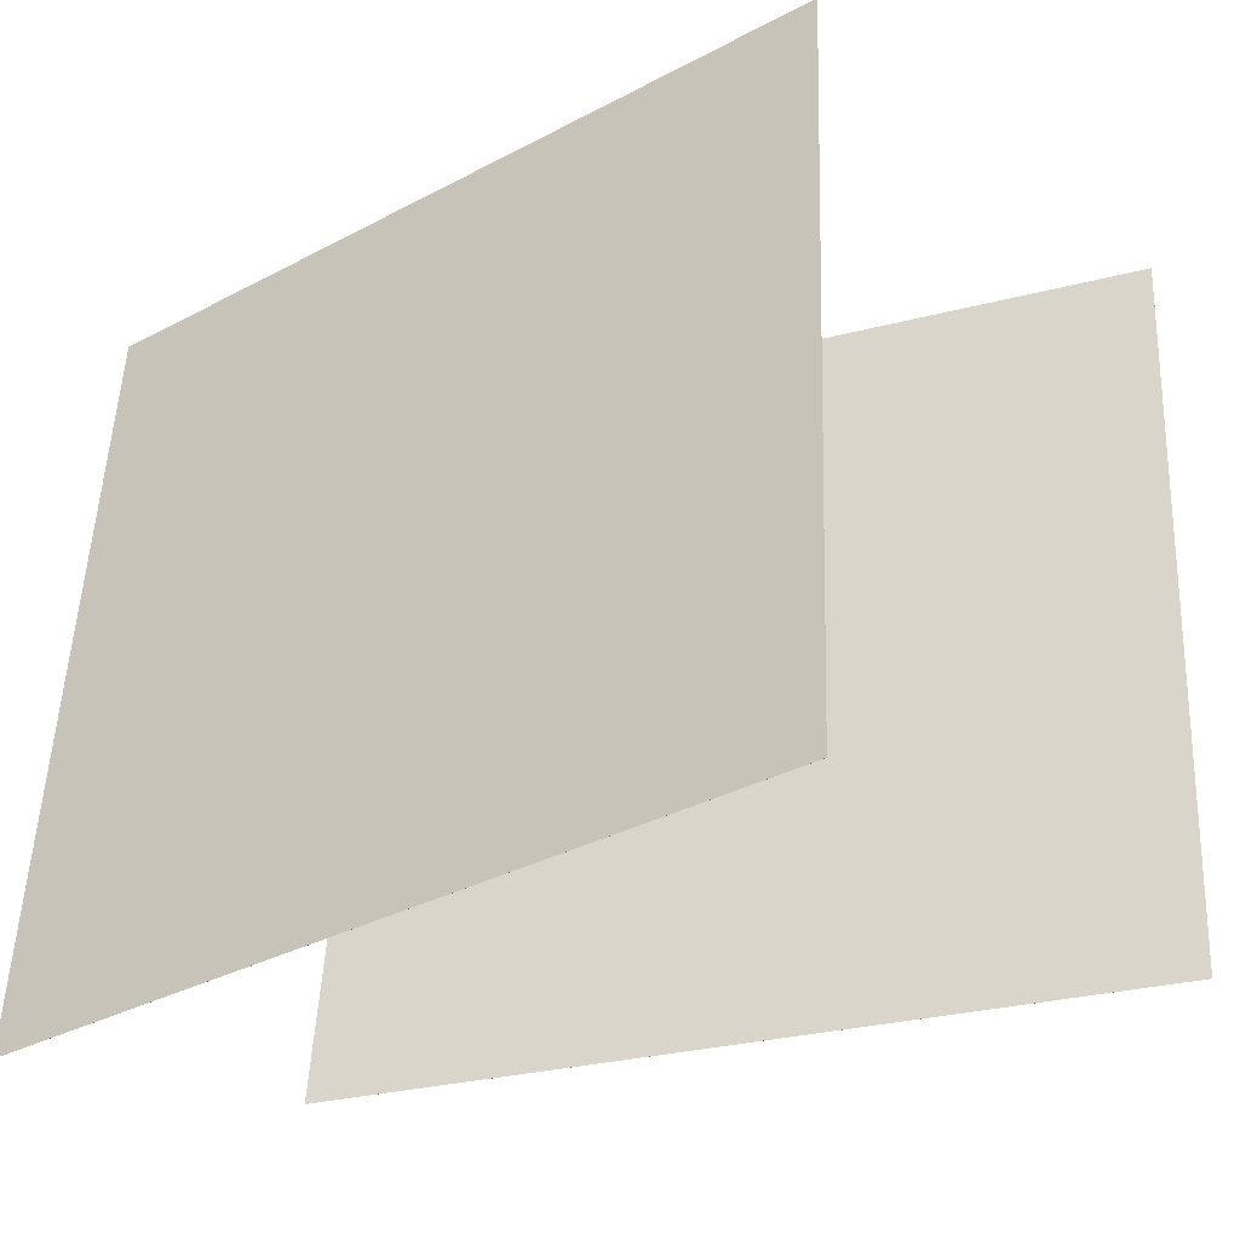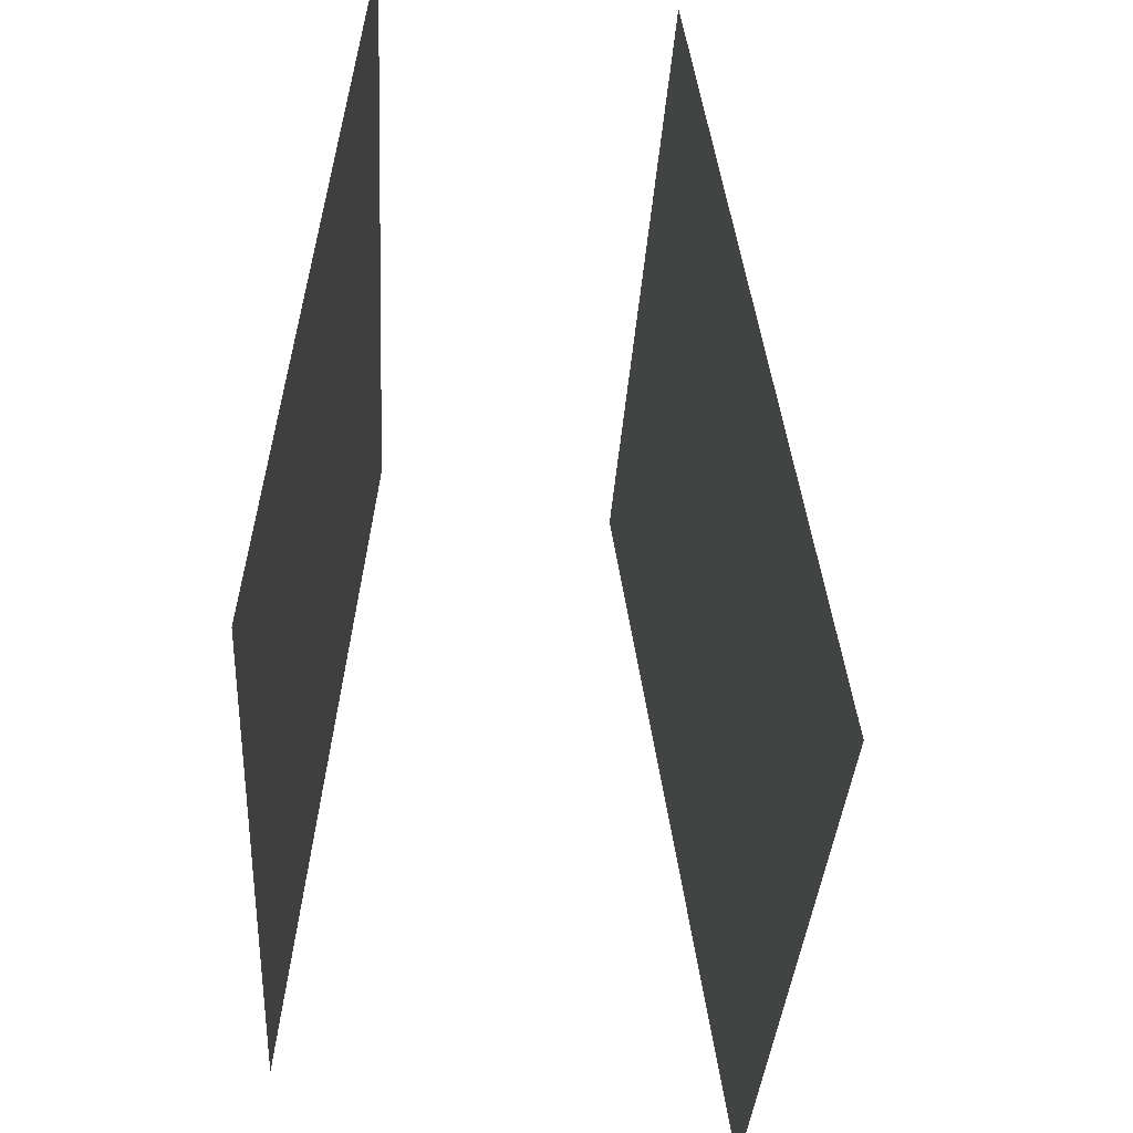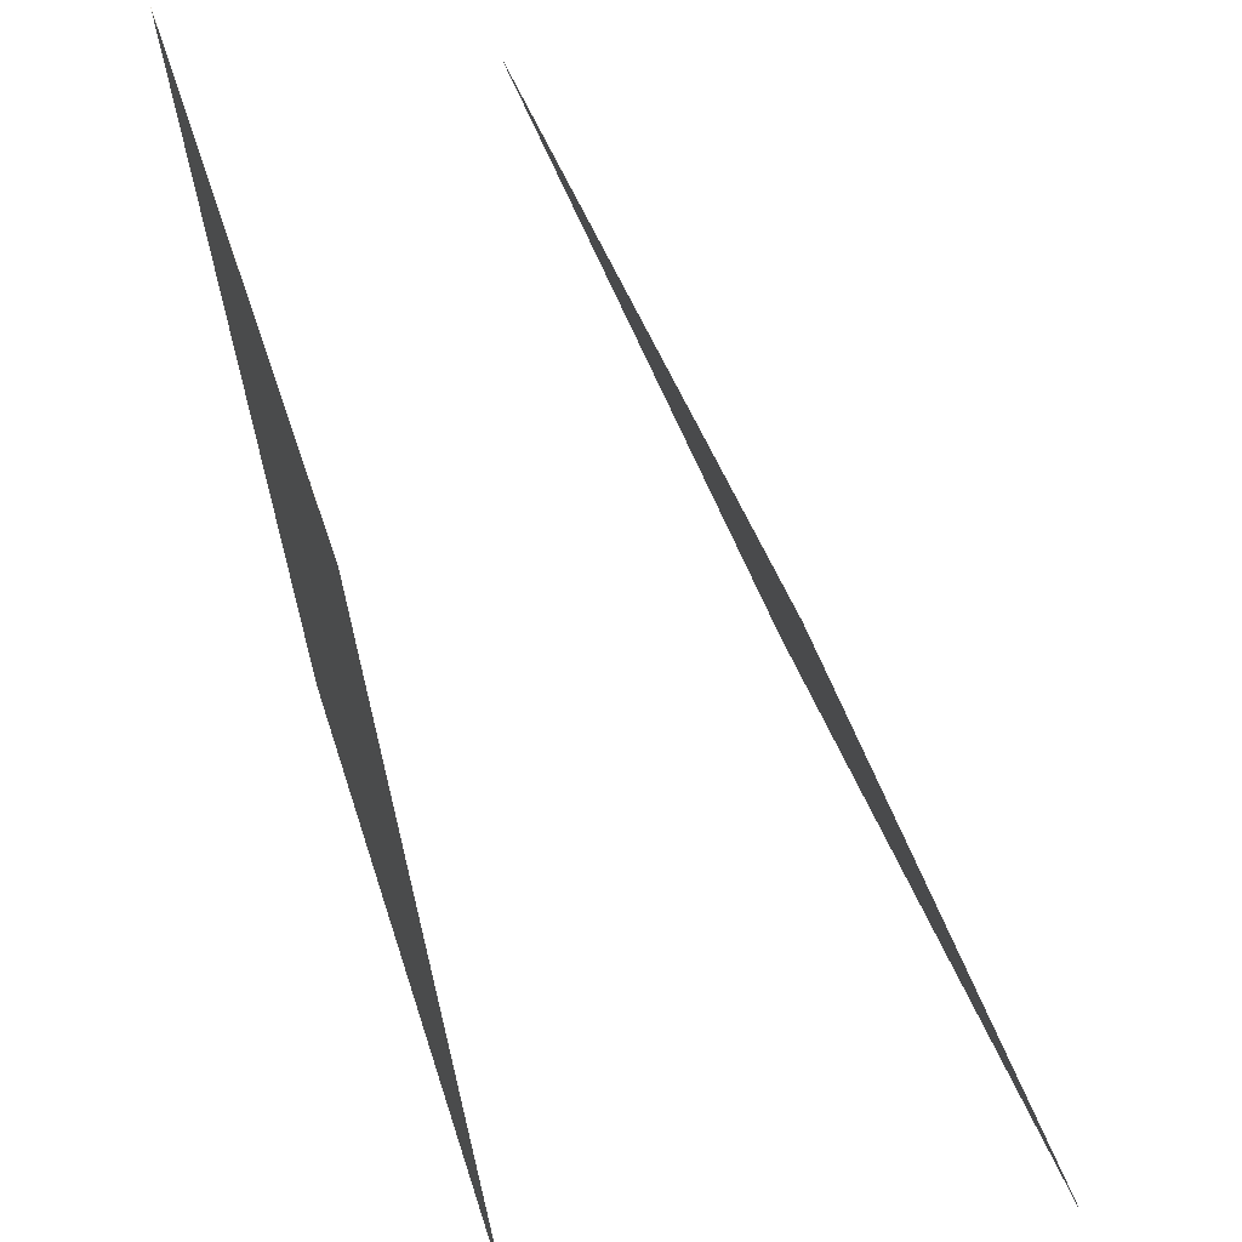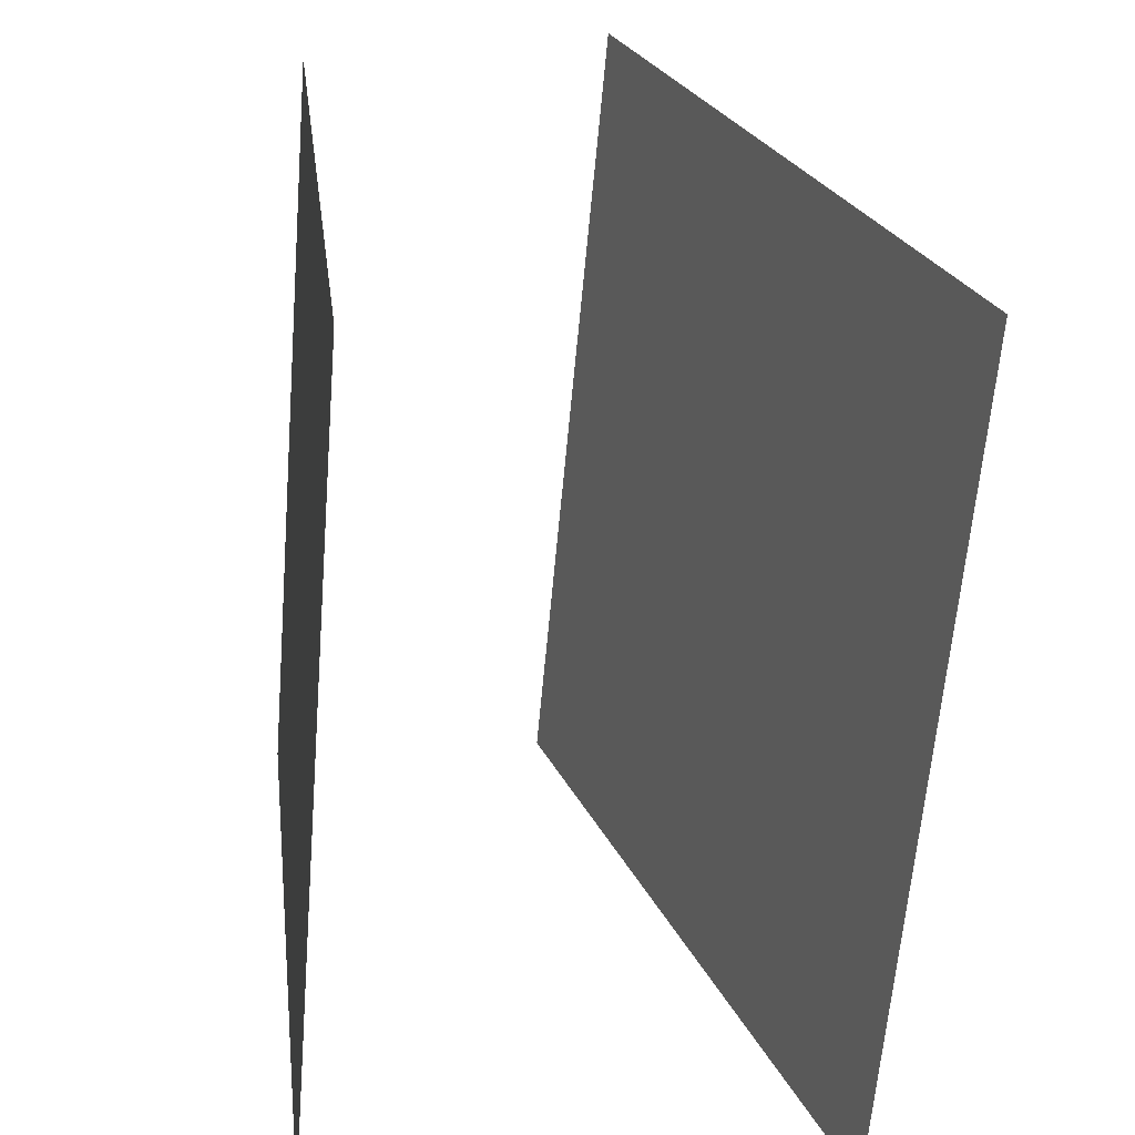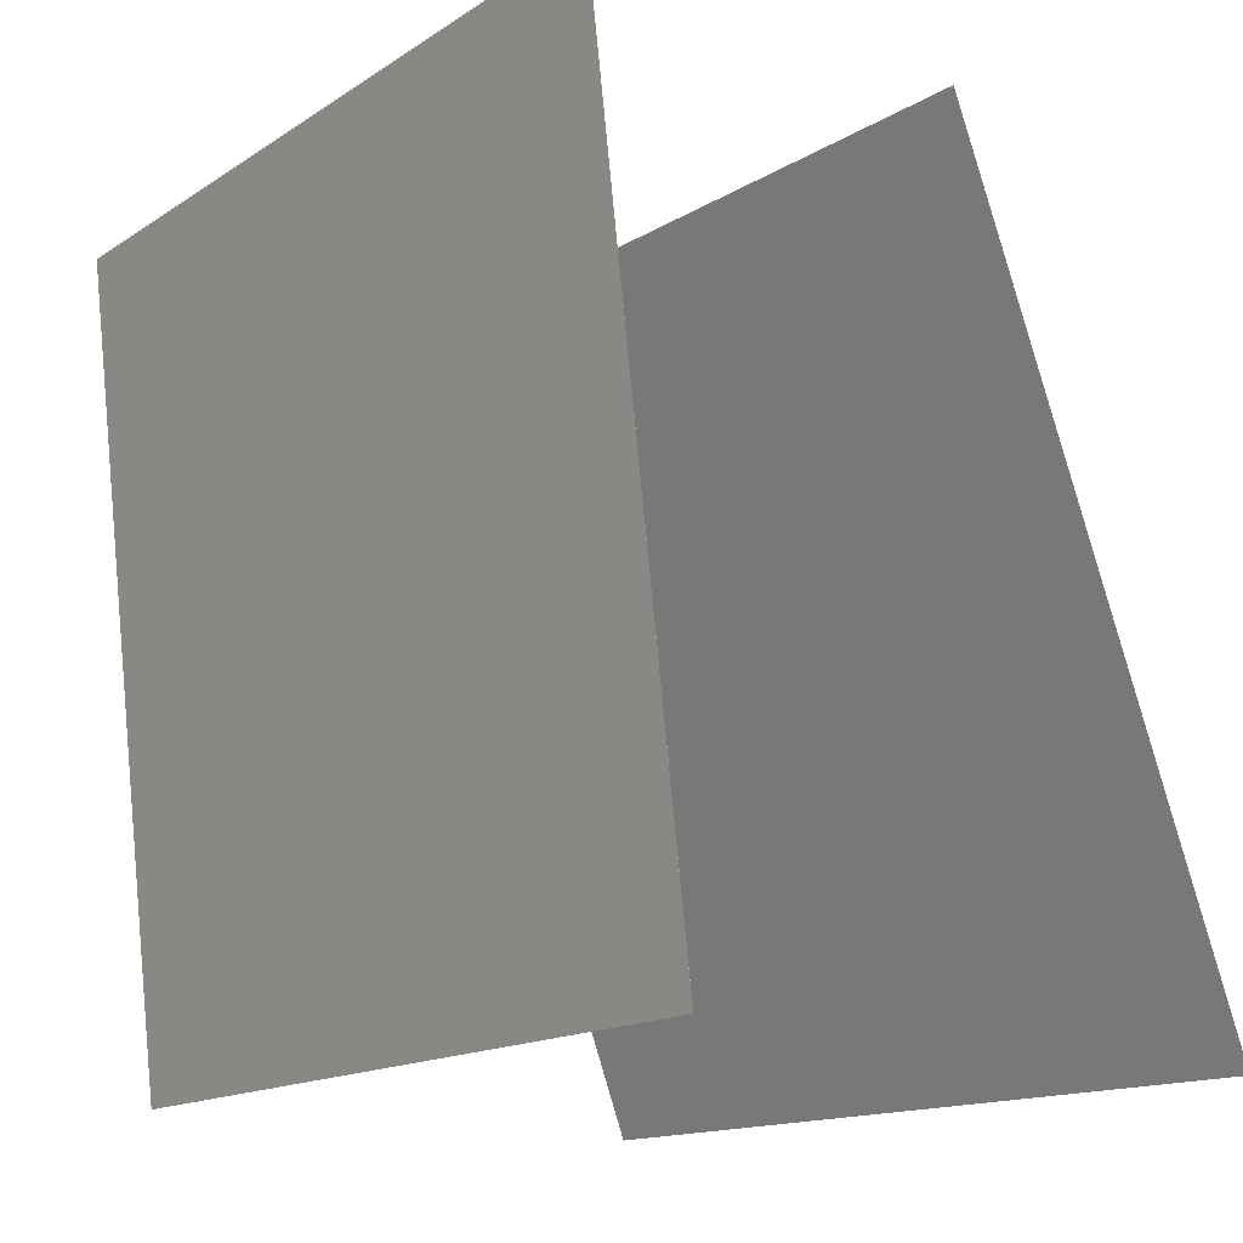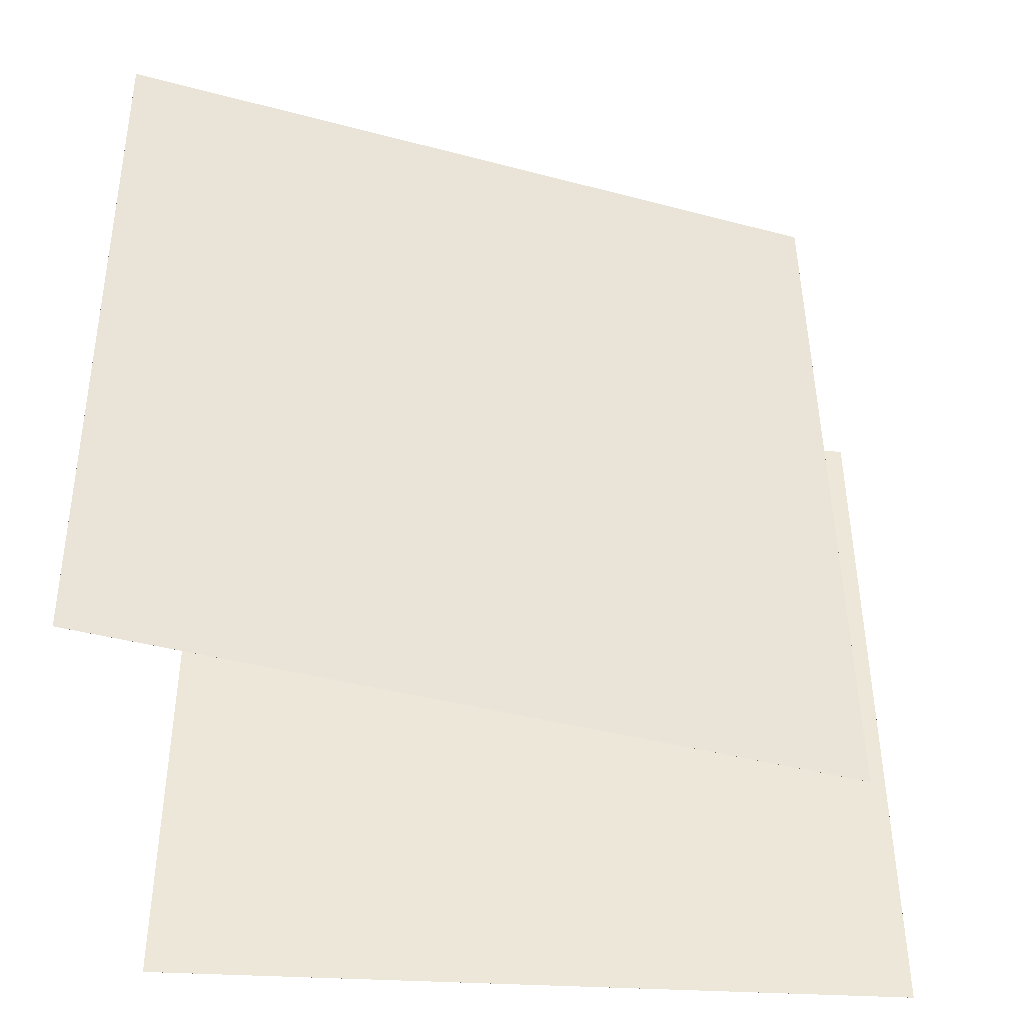
<metadata>
{"format":"obj","ext":"obj","renderer":"f3d","projection":"perspective","resolution":1024,"background":"white","views":[{"elev":-35.7,"azim":131.6,"up":"+Y"},{"elev":53.0,"azim":-167.5,"up":"+Y"},{"elev":39.9,"azim":167.3,"up":"+Z"},{"elev":-65.6,"azim":178.7,"up":"+Z"},{"elev":-14.9,"azim":146.9,"up":"+Z"},{"elev":-46.2,"azim":-87.0,"up":"+Y"}]}
</metadata>
<code>
v 0.1776 0.4491 -0.4979
v 0.1775 0.4491 -0.4979
v 0.293 0.4535 0.4934
v 0.293 0.4535 0.4934
v 0.2305 -0.547 -0.4996
v 0.2305 -0.547 -0.4996
v 0.346 -0.5426 0.4916
v 0.346 -0.5426 0.4916
f 1.0 7.0 5.0
f 1.0 3.0 7.0
f 1.0 4.0 3.0
f 1.0 2.0 4.0
f 3.0 8.0 7.0
f 3.0 4.0 8.0
f 5.0 7.0 8.0
f 5.0 8.0 6.0
f 1.0 5.0 6.0
f 1.0 6.0 2.0
f 2.0 6.0 8.0
f 2.0 8.0 4.0
v -0.3801 -0.515 -0.5063
v -0.02024 -0.481 0.4234
v -0.4501 0.4799 -0.5156
v -0.09033 0.514 0.4141
v -0.38 -0.515 -0.5063
v -0.02021 -0.481 0.4234
v -0.4501 0.4799 -0.5156
v -0.0903 0.514 0.4141
f 9.0 15.0 13.0
f 9.0 11.0 15.0
f 9.0 12.0 11.0
f 9.0 10.0 12.0
f 11.0 16.0 15.0
f 11.0 12.0 16.0
f 13.0 15.0 16.0
f 13.0 16.0 14.0
f 9.0 13.0 14.0
f 9.0 14.0 10.0
f 10.0 14.0 16.0
f 10.0 16.0 12.0

</code>
